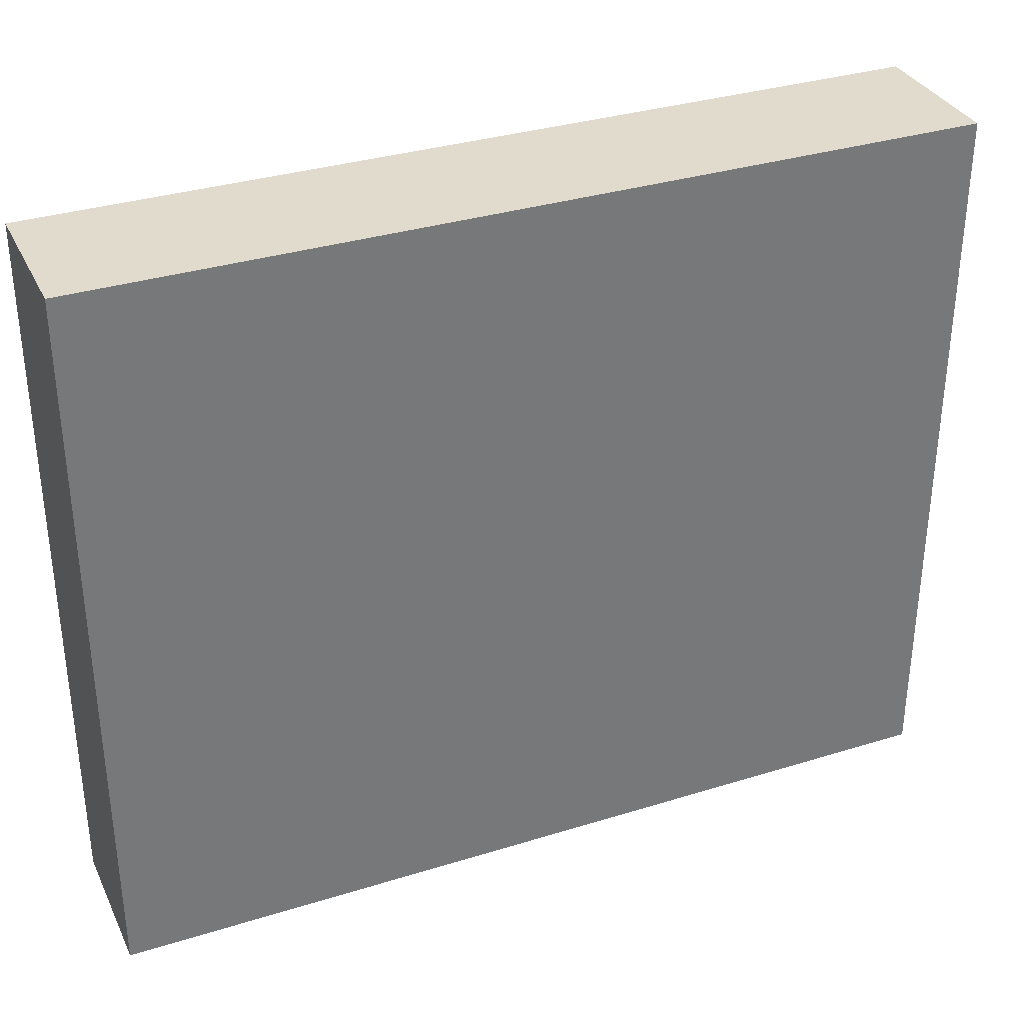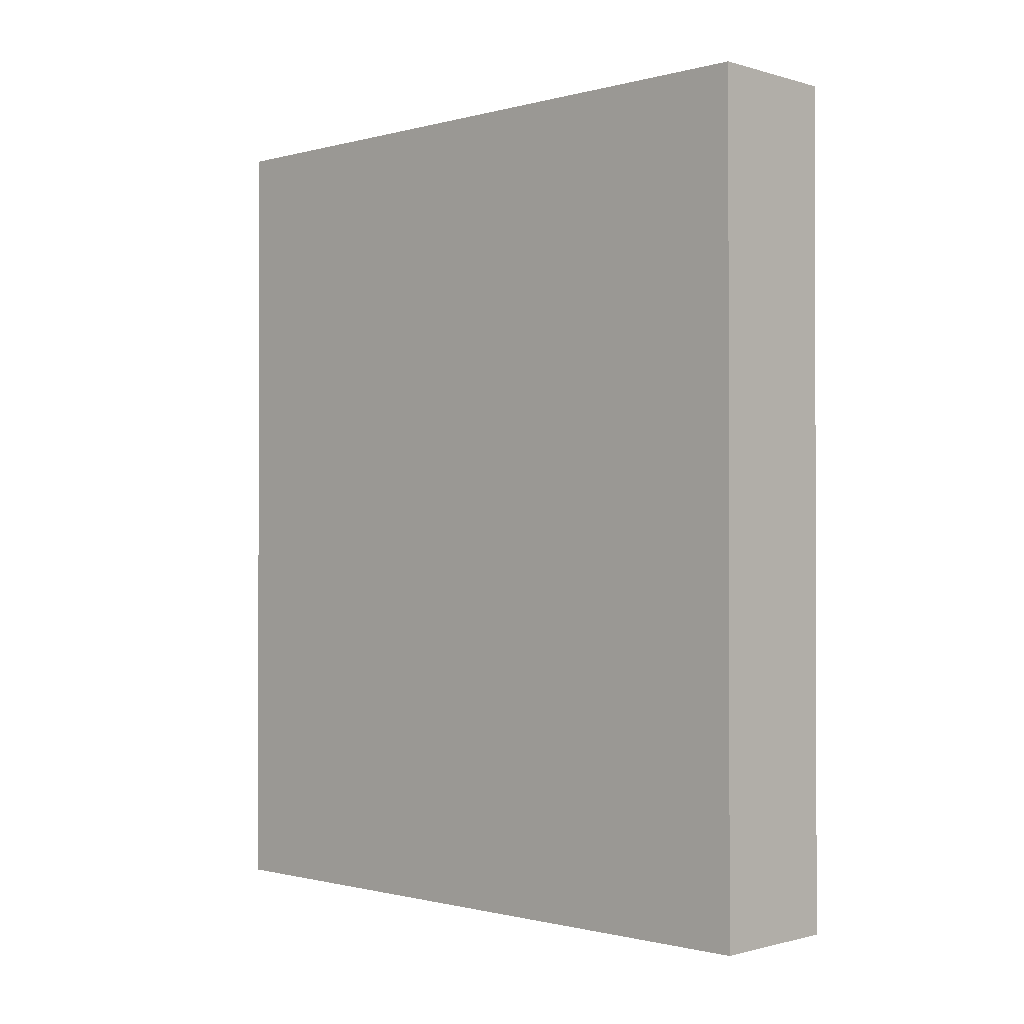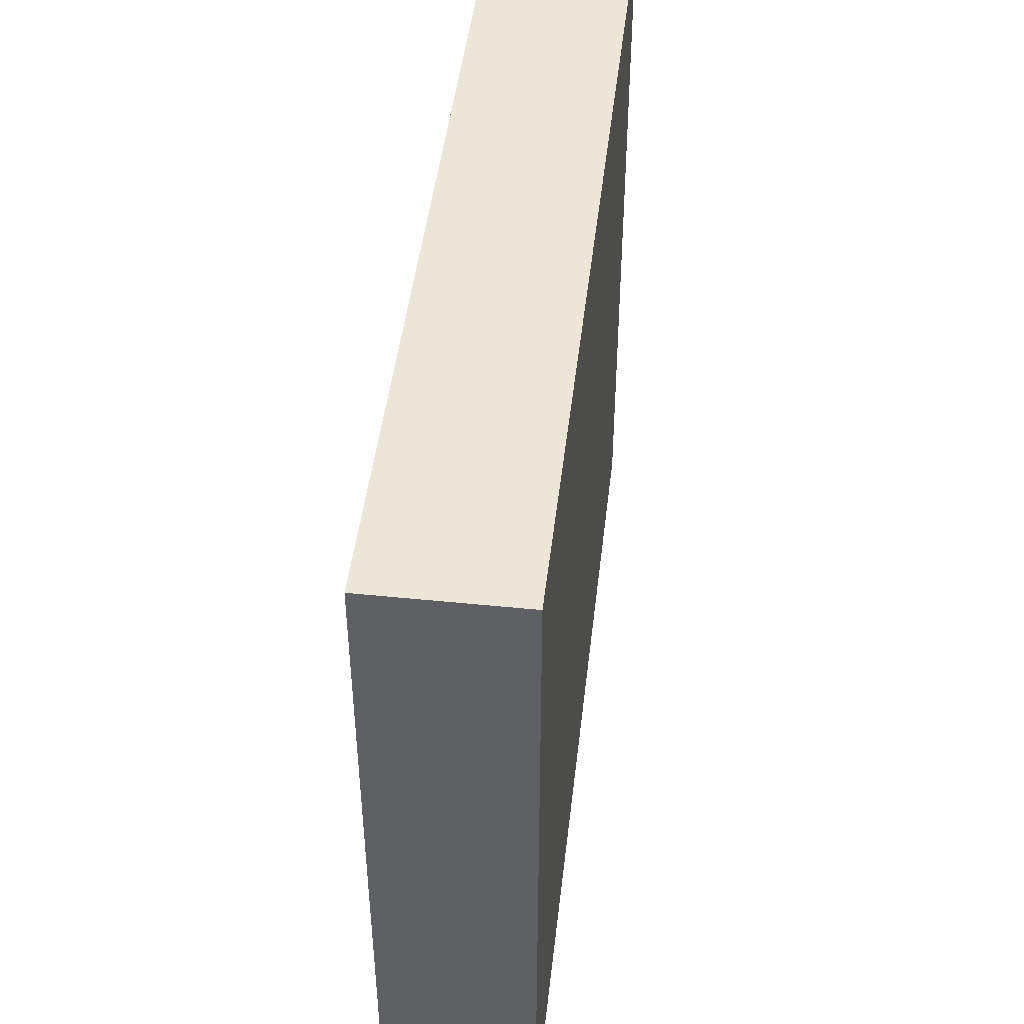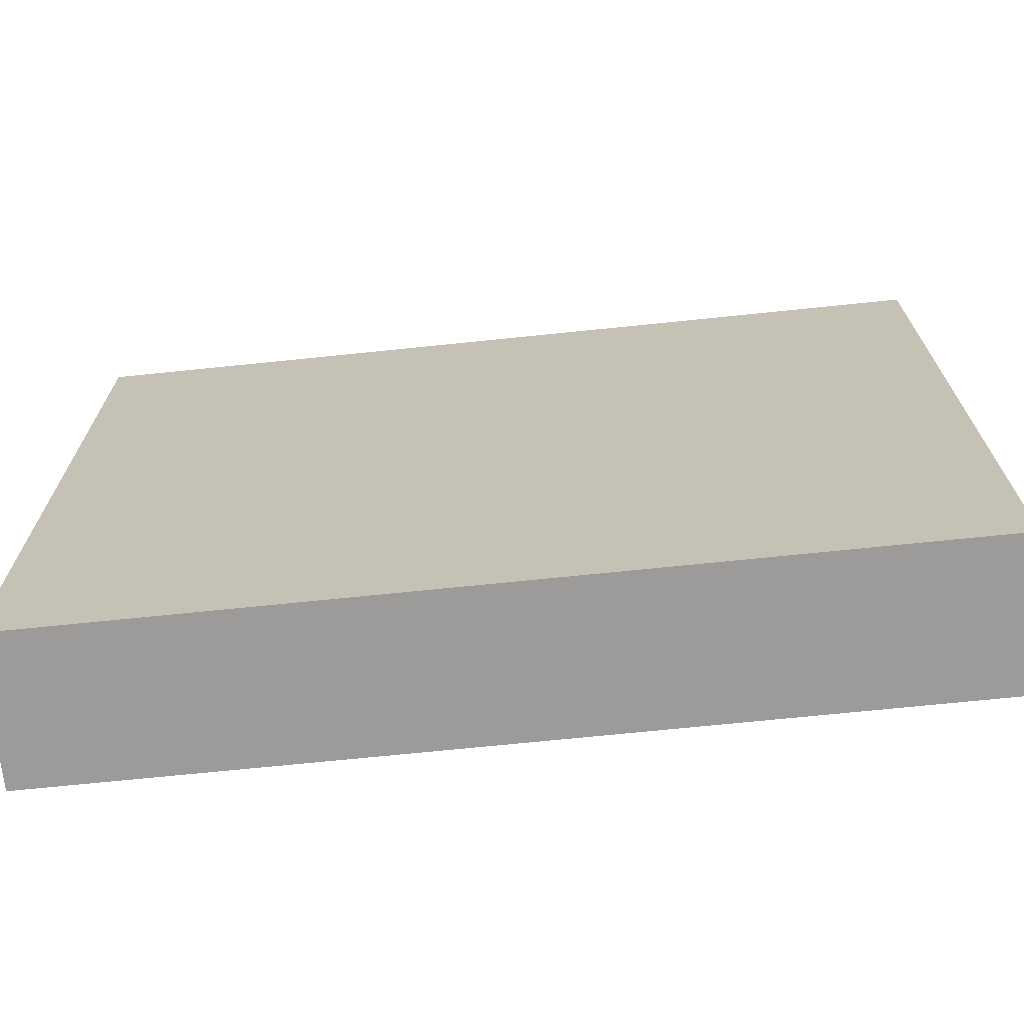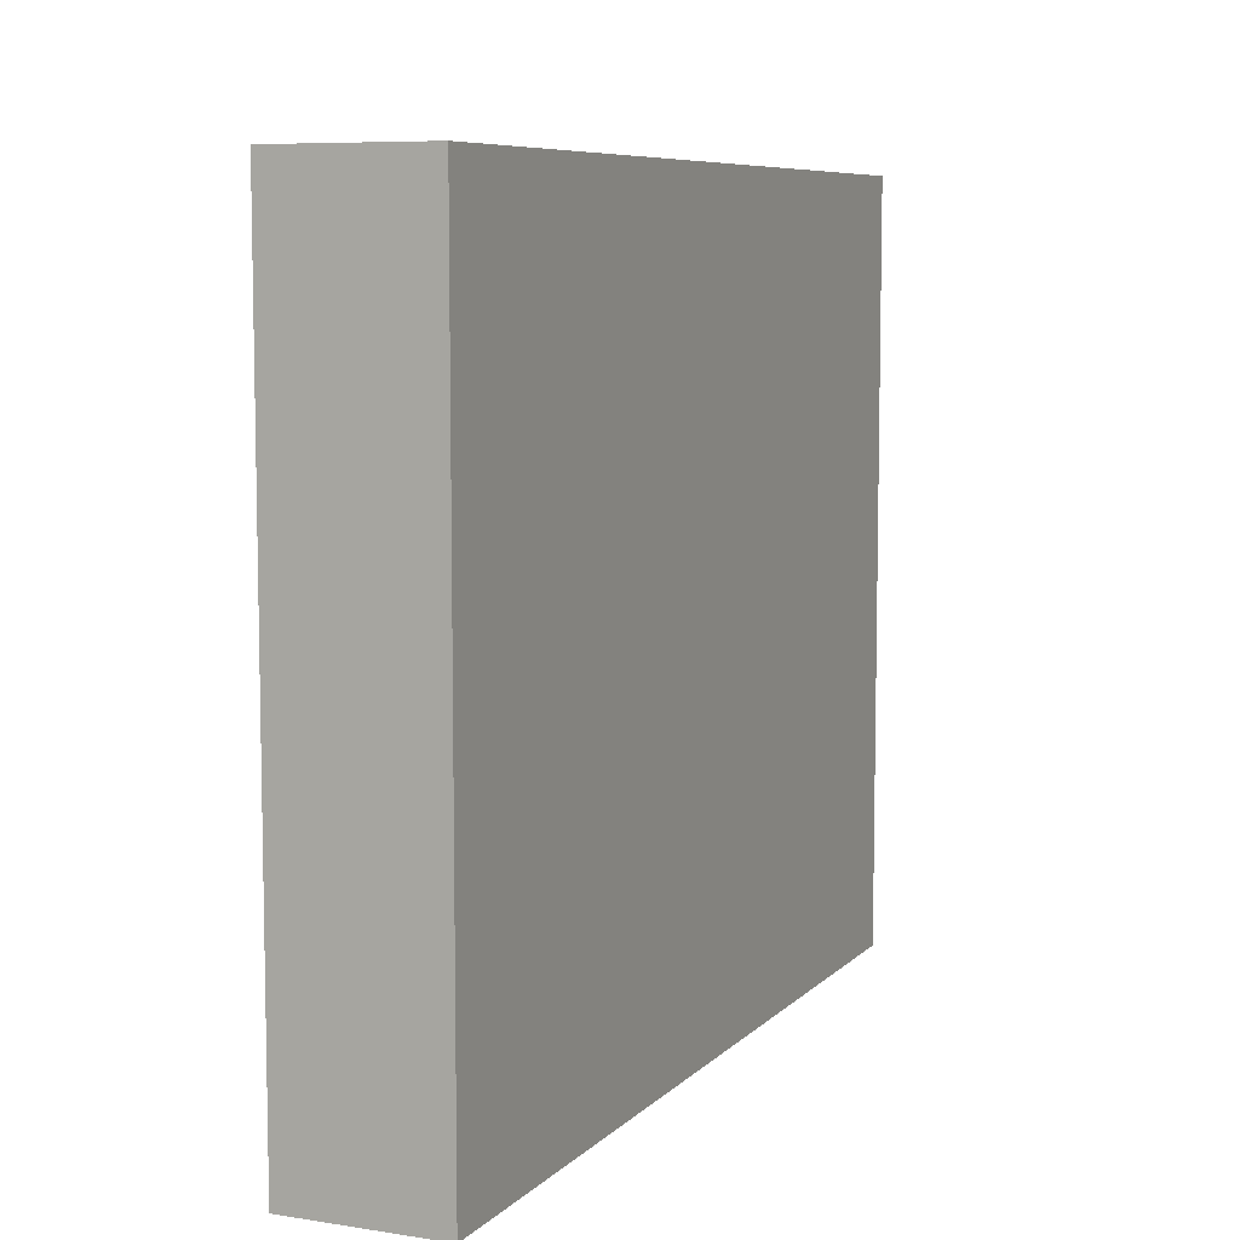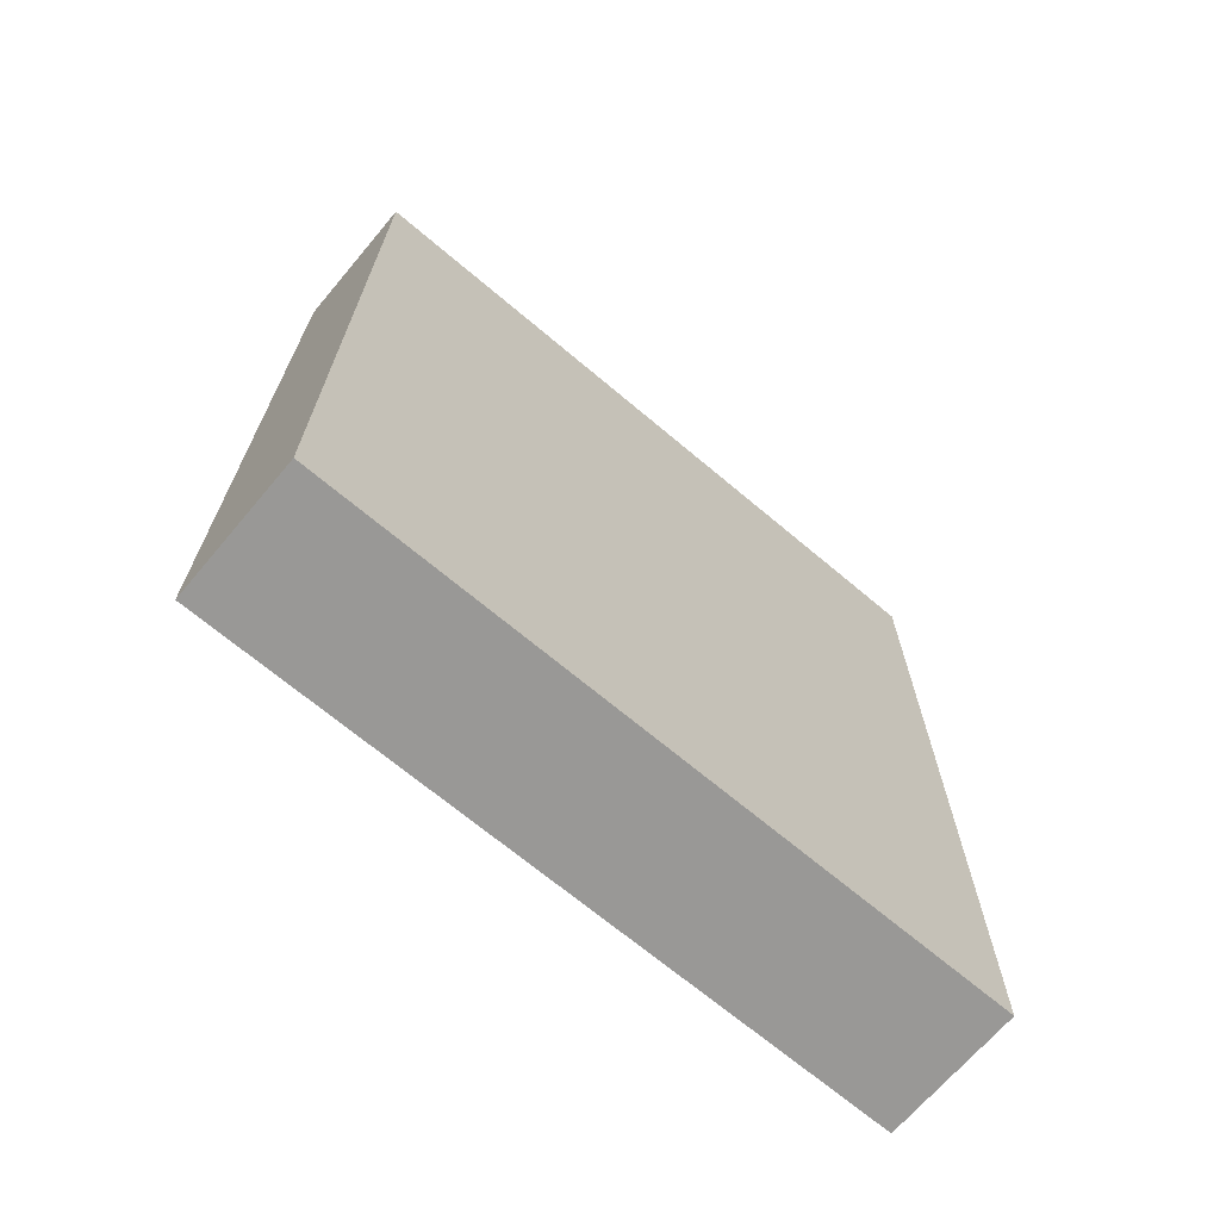
<metadata>
{"format":"obj","ext":"obj","renderer":"f3d","projection":"perspective","resolution":1024,"background":"white","views":[{"elev":33.8,"azim":-112.9,"up":"+Z"},{"elev":-0.9,"azim":133.9,"up":"+Y"},{"elev":46.6,"azim":6.6,"up":"+Z"},{"elev":-69.8,"azim":-84.1,"up":"+Z"},{"elev":7.6,"azim":23.7,"up":"+Z"},{"elev":-68.6,"azim":-130.2,"up":"+Y"}]}
</metadata>
<code>
v 888 240 80
v 872 240 0
v 888 240 0
v 872 240 80
v 872 336 80
v 888 336 0
v 872 336 0
v 888 336 80
f 1 2 3
f 1 4 2
f 5 6 7
f 5 8 6
f 7 3 2
f 7 6 3
f 4 8 5
f 4 1 8
f 8 3 6
f 8 1 3
f 4 7 2
f 4 5 7

</code>
